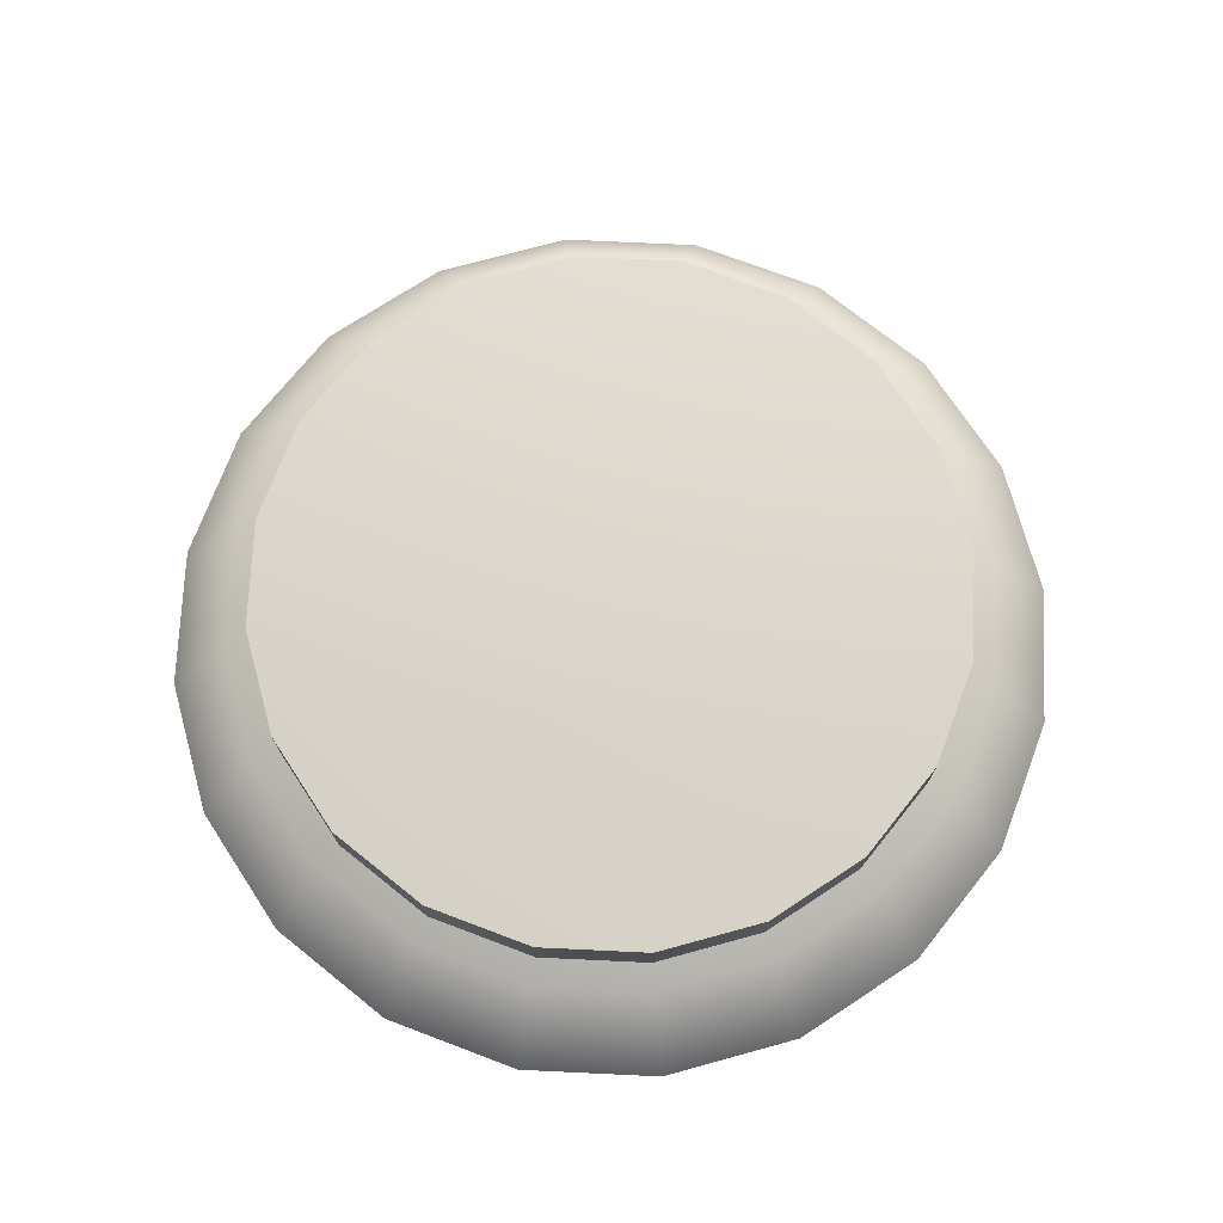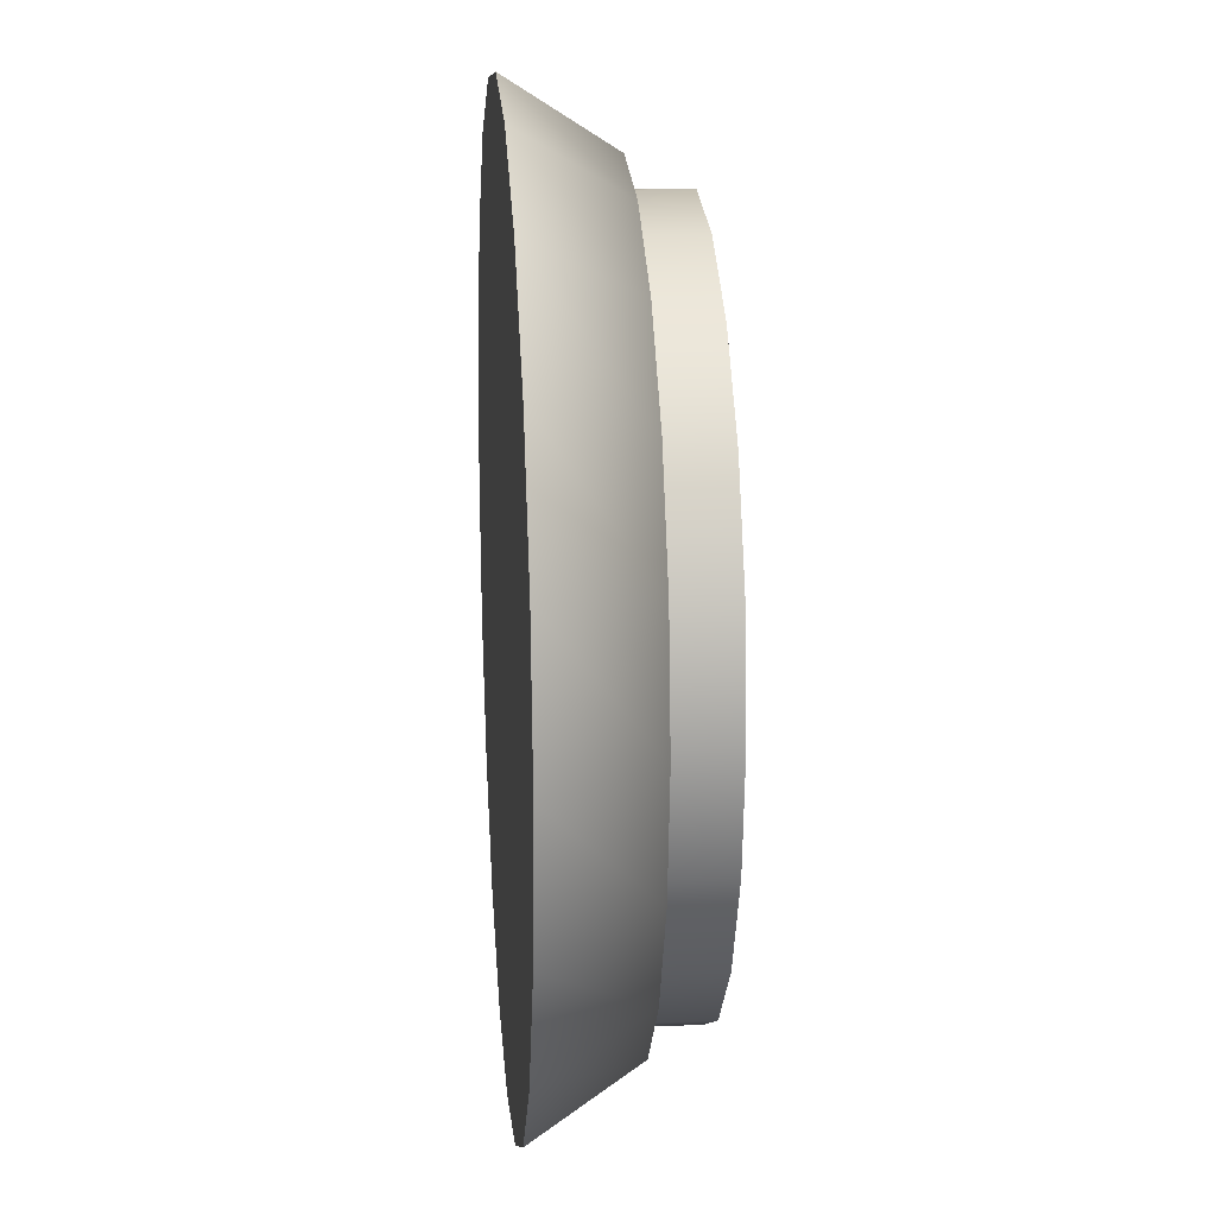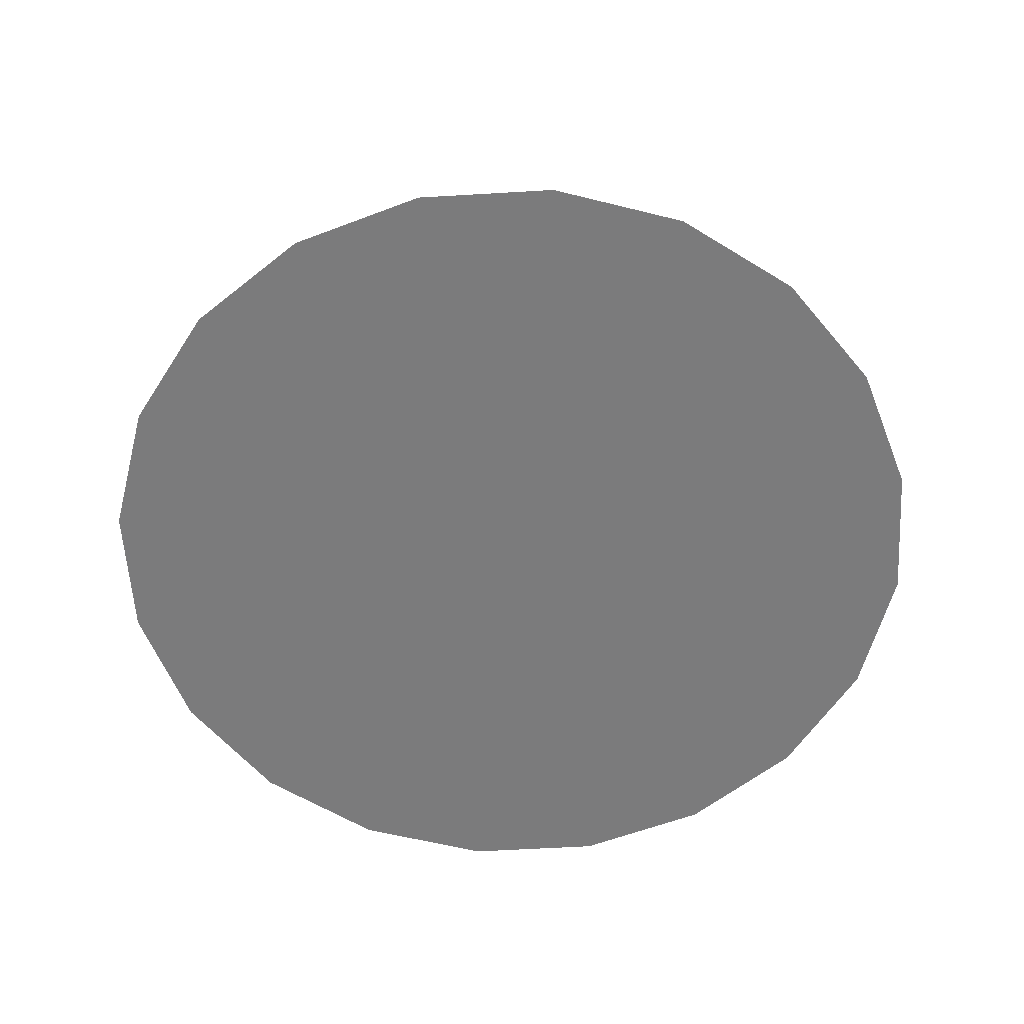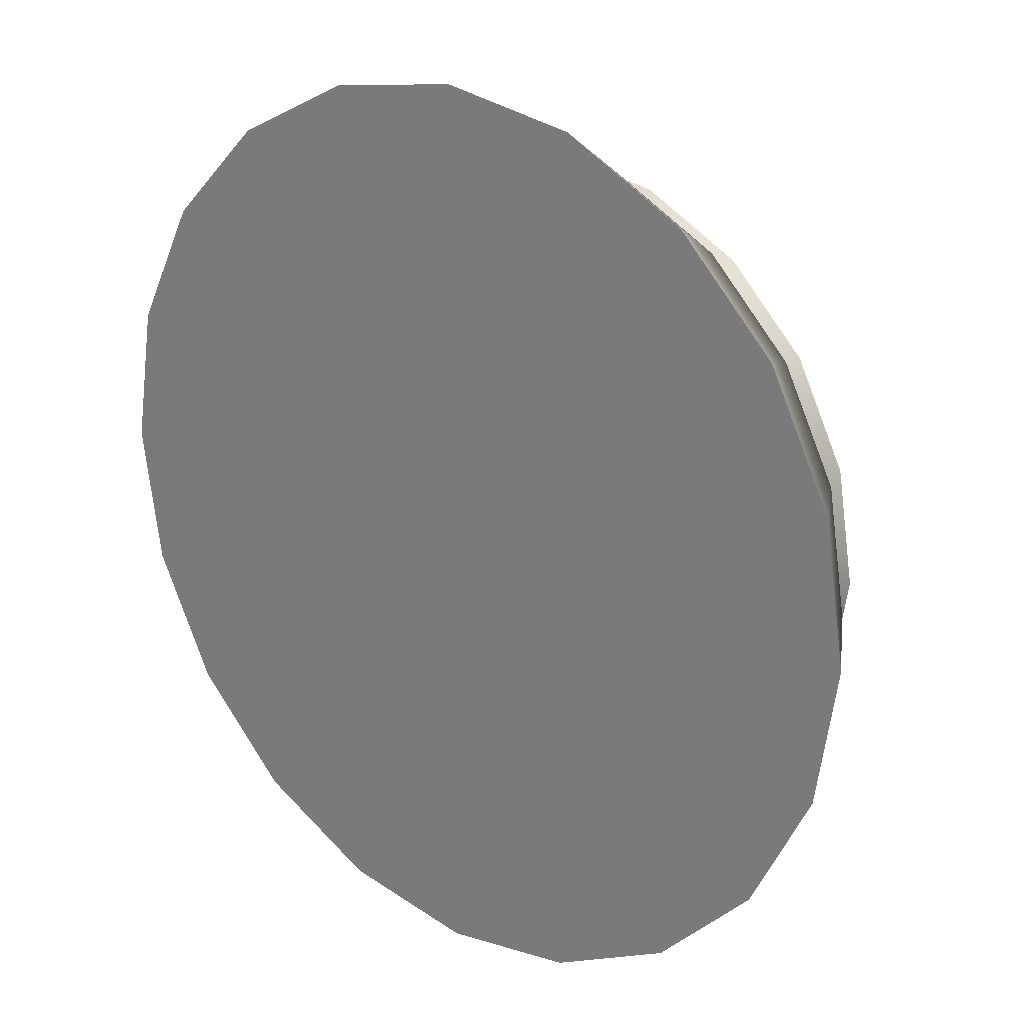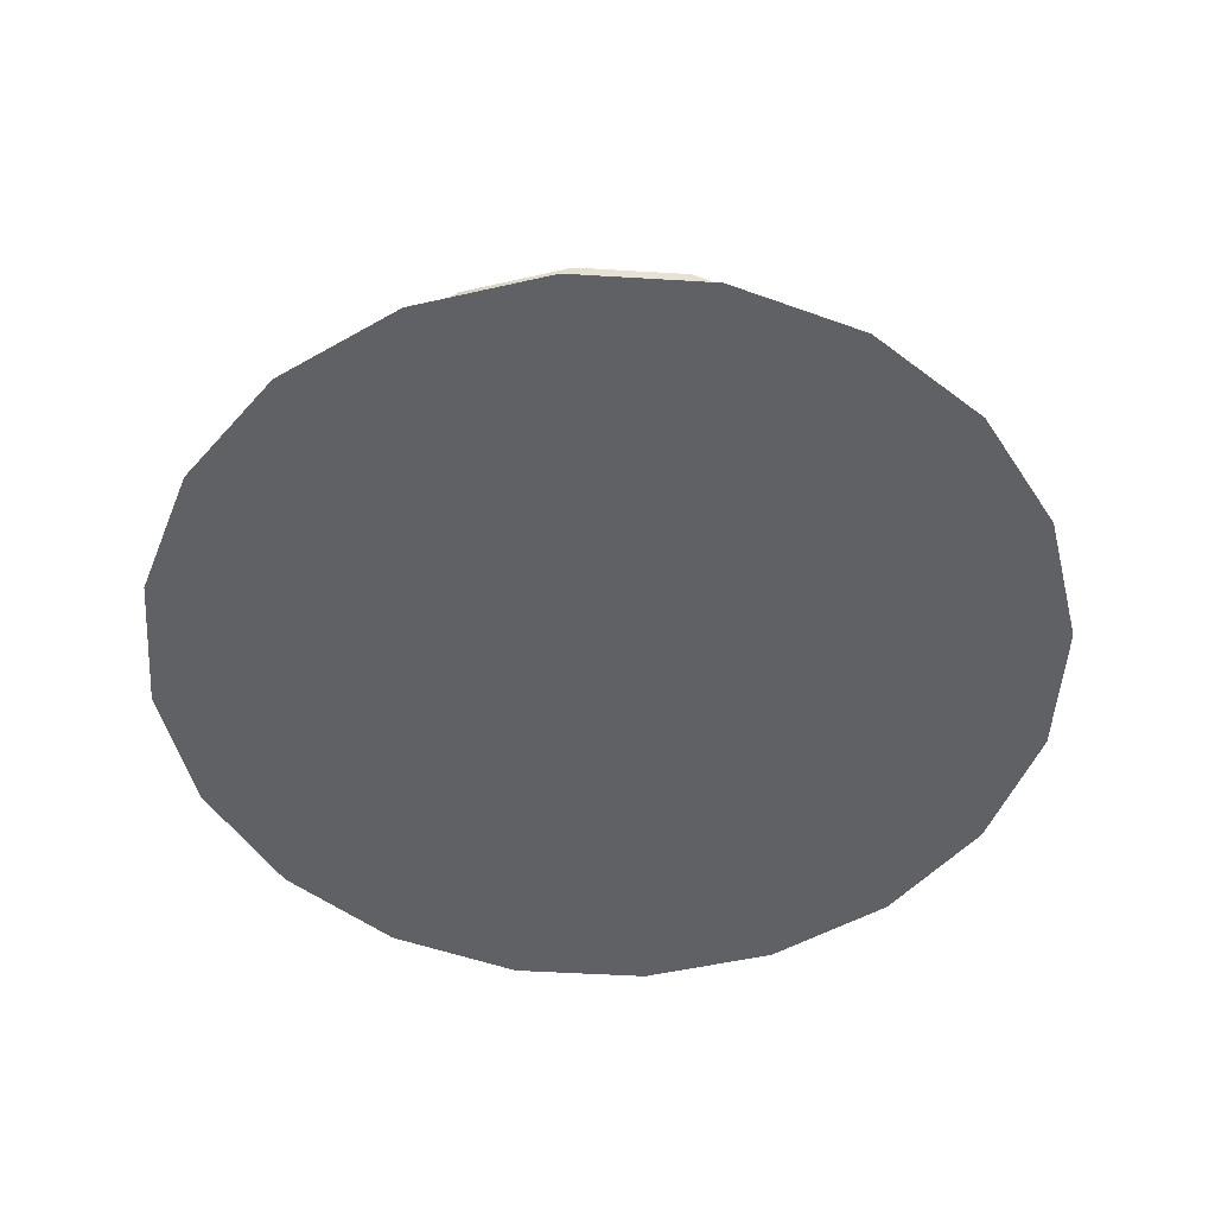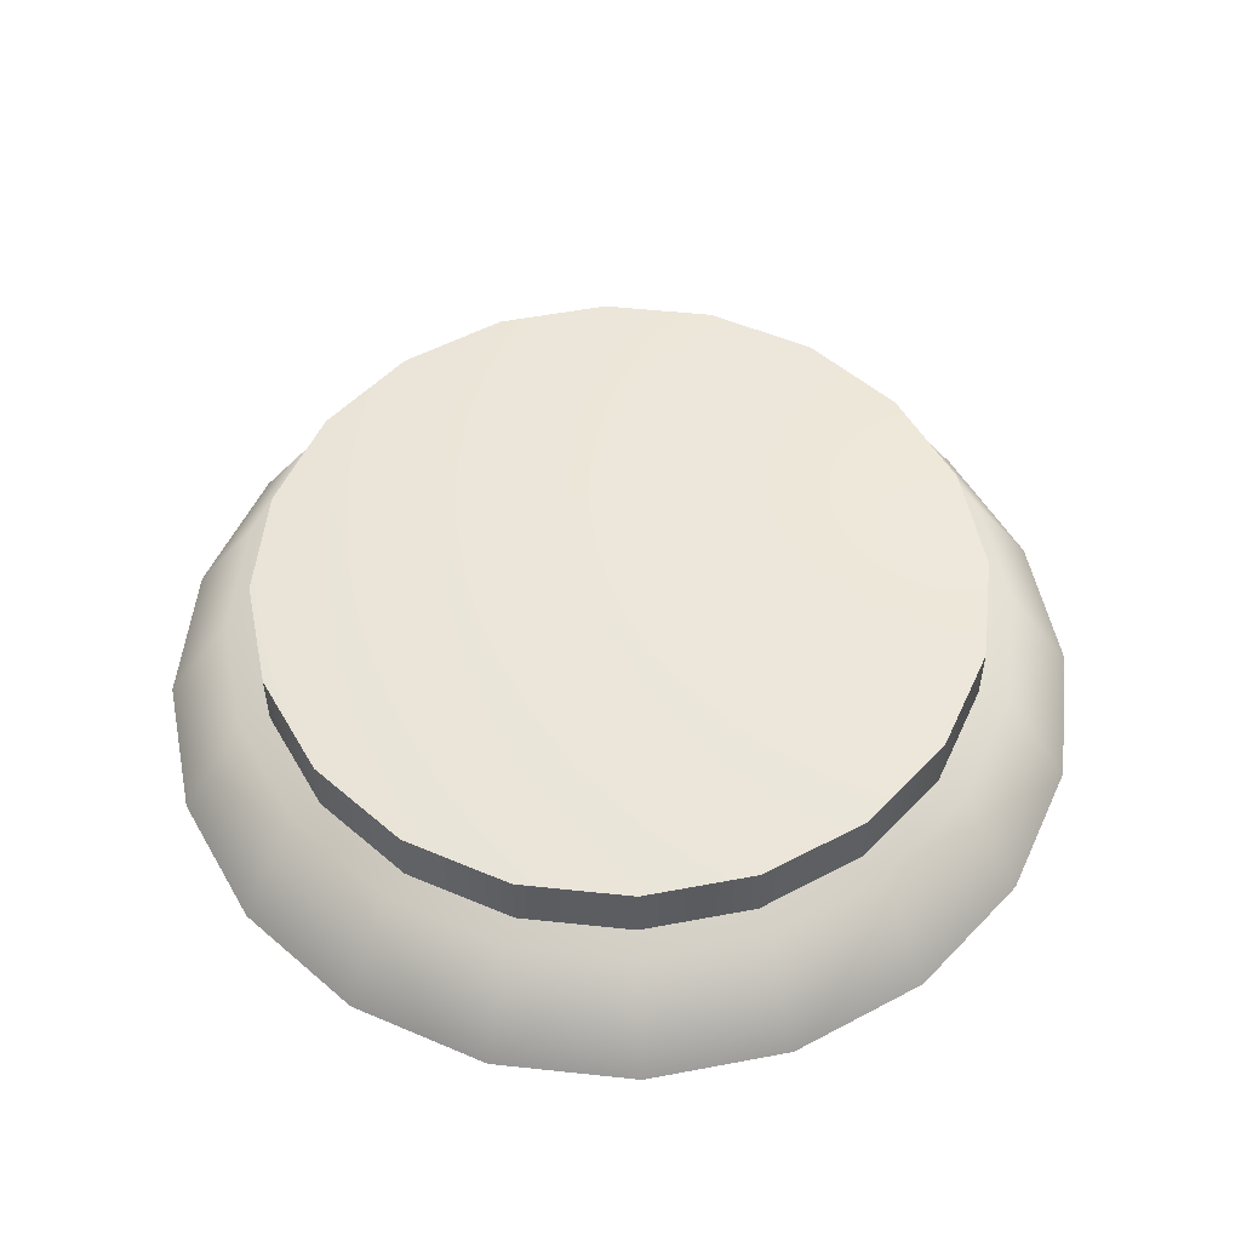
<metadata>
{"format":"obj","ext":"obj","renderer":"f3d","projection":"perspective","resolution":1024,"background":"white","views":[{"elev":73.1,"azim":-78.3,"up":"+Y"},{"elev":17.3,"azim":85.2,"up":"+Z"},{"elev":-58.4,"azim":-149.5,"up":"+Y"},{"elev":22.8,"azim":40.1,"up":"+Z"},{"elev":-50.1,"azim":-156.8,"up":"+Y"},{"elev":53.4,"azim":177.5,"up":"+Y"}]}
</metadata>
<code>
g
v 0 0.785 -0.5025
v -0.025 0.785 -0.5025
v -0.02378 0.785 -0.4948
v -0.02022 0.785 -0.4878
v -0.01469 0.785 -0.4823
v -0.007725 0.785 -0.4787
v 0 0.785 -0.4775
v 0.007725 0.785 -0.4787
v 0.01469 0.785 -0.4823
v 0.02022 0.785 -0.4878
v 0.02378 0.785 -0.4948
v 0.025 0.785 -0.5025
v 0.02378 0.785 -0.5102
v 0.02022 0.785 -0.5172
v 0.01469 0.785 -0.5227
v 0.007725 0.785 -0.5263
v -0 0.785 -0.5275
v -0.007725 0.785 -0.5263
v -0.01469 0.785 -0.5227
v -0.02022 0.785 -0.5172
v -0.02378 0.785 -0.5102
v -0.02933 0.7783 -0.5025
v -0.02789 0.7783 -0.4934
v -0.02372 0.7783 -0.4853
v -0.01724 0.7783 -0.4788
v -0.009062 0.7783 -0.4746
v 0 0.7783 -0.4732
v 0.009062 0.7783 -0.4746
v 0.01724 0.7783 -0.4788
v 0.02372 0.7783 -0.4853
v 0.02789 0.7783 -0.4934
v 0.02933 0.7783 -0.5025
v 0.02789 0.7783 -0.5116
v 0.02372 0.7783 -0.5197
v 0.01724 0.7783 -0.5262
v 0.009062 0.7783 -0.5304
v -0 0.7783 -0.5318
v -0.009062 0.7783 -0.5304
v -0.01724 0.7783 -0.5262
v -0.02372 0.7783 -0.5197
v -0.02789 0.7783 -0.5116
v 0 0.7783 -0.5025
v -0.02308 0.7888 -0.5025
v -0.02195 0.7888 -0.4954
v -0.01867 0.7888 -0.4889
v -0.01357 0.7888 -0.4838
v -0.007133 0.7888 -0.4805
v 0 0.7888 -0.4794
v 0.007133 0.7888 -0.4805
v 0.01357 0.7888 -0.4838
v 0.01867 0.7888 -0.4889
v 0.02195 0.7888 -0.4954
v 0.02308 0.7888 -0.5025
v 0.02195 0.7888 -0.5096
v 0.01867 0.7888 -0.5161
v 0.01357 0.7888 -0.5212
v 0.007133 0.7888 -0.5245
v -0 0.7888 -0.5256
v -0.007133 0.7888 -0.5245
v -0.01357 0.7888 -0.5212
v -0.01867 0.7888 -0.5161
v -0.02195 0.7888 -0.5096
v -0.02308 0.7846 -0.5025
v -0.02195 0.7846 -0.4954
v -0.01867 0.7846 -0.4889
v -0.01357 0.7846 -0.4838
v -0.007133 0.7846 -0.4805
v 0 0.7846 -0.4794
v 0.007133 0.7846 -0.4805
v 0.01357 0.7846 -0.4838
v 0.01867 0.7846 -0.4889
v 0.02195 0.7846 -0.4954
v 0.02308 0.7846 -0.5025
v 0.02195 0.7846 -0.5096
v 0.01867 0.7846 -0.5161
v 0.01357 0.7846 -0.5212
v 0.007133 0.7846 -0.5245
v -0 0.7846 -0.5256
v -0.007133 0.7846 -0.5245
v -0.01357 0.7846 -0.5212
v -0.01867 0.7846 -0.5161
v -0.02195 0.7846 -0.5096
v 0 0.79 -0.5025
v -0.01114 0.79 -0.5025
v -0.0106 0.79 -0.4991
v -0.009016 0.79 -0.496
v -0.00655 0.79 -0.4935
v -0.003444 0.79 -0.4919
v 0 0.79 -0.4914
v 0.003444 0.79 -0.4919
v 0.00655 0.79 -0.4935
v 0.009016 0.79 -0.496
v 0.0106 0.79 -0.4991
v 0.01114 0.79 -0.5025
v 0.0106 0.79 -0.5059
v 0.009016 0.79 -0.5091
v 0.00655 0.79 -0.5115
v 0.003444 0.79 -0.5131
v -0 0.79 -0.5136
v -0.003444 0.79 -0.5131
v -0.00655 0.79 -0.5115
v -0.009016 0.79 -0.5091
v -0.0106 0.79 -0.5059
g mat1
f 22 23 3 2
f 23 24 4 3
f 24 25 5 4
f 25 26 6 5
f 26 27 7 6
f 27 28 8 7
f 28 29 9 8
f 29 30 10 9
f 30 31 11 10
f 31 32 12 11
f 32 33 13 12
f 33 34 14 13
f 34 35 15 14
f 35 36 16 15
f 36 37 17 16
f 37 38 18 17
f 38 39 19 18
f 39 40 20 19
f 40 41 21 20
f 41 22 2 21
f 2 3 1
f 3 4 1
f 4 5 1
f 5 6 1
f 6 7 1
f 7 8 1
f 8 9 1
f 9 10 1
f 10 11 1
f 11 12 1
f 12 13 1
f 13 14 1
f 14 15 1
f 15 16 1
f 16 17 1
f 17 18 1
f 18 19 1
f 19 20 1
f 20 21 1
f 21 2 1
f 23 22 42
f 24 23 42
f 25 24 42
f 26 25 42
f 27 26 42
f 28 27 42
f 29 28 42
f 30 29 42
f 31 30 42
f 32 31 42
f 33 32 42
f 34 33 42
f 35 34 42
f 36 35 42
f 37 36 42
f 38 37 42
f 39 38 42
f 40 39 42
f 41 40 42
f 22 41 42
f 63 64 44 43
f 64 65 45 44
f 65 66 46 45
f 66 67 47 46
f 67 68 48 47
f 68 69 49 48
f 69 70 50 49
f 70 71 51 50
f 71 72 52 51
f 72 73 53 52
f 73 74 54 53
f 74 75 55 54
f 75 76 56 55
f 76 77 57 56
f 77 78 58 57
f 78 79 59 58
f 79 80 60 59
f 80 81 61 60
f 81 82 62 61
f 82 63 43 62
f 84 85 83
f 85 86 83
f 86 87 83
f 87 88 83
f 88 89 83
f 89 90 83
f 90 91 83
f 91 92 83
f 92 93 83
f 93 94 83
f 94 95 83
f 95 96 83
f 96 97 83
f 97 98 83
f 98 99 83
f 99 100 83
f 100 101 83
f 101 102 83
f 102 103 83
f 103 84 83
f 93 52 53 94
f 53 54 95 94
f 93 92 51 52
f 92 91 50 51
f 91 90 49 50
f 48 49 90 89
f 89 88 47 48
f 88 87 46 47
f 87 86 45 46
f 45 86 85 44
f 44 85 84 43
f 43 84 103 62
f 103 102 61 62
f 102 101 60 61
f 101 100 59 60
f 100 99 58 59
f 58 99 98 57
f 57 98 97 56
f 56 97 96 55
f 55 96 95 54

</code>
